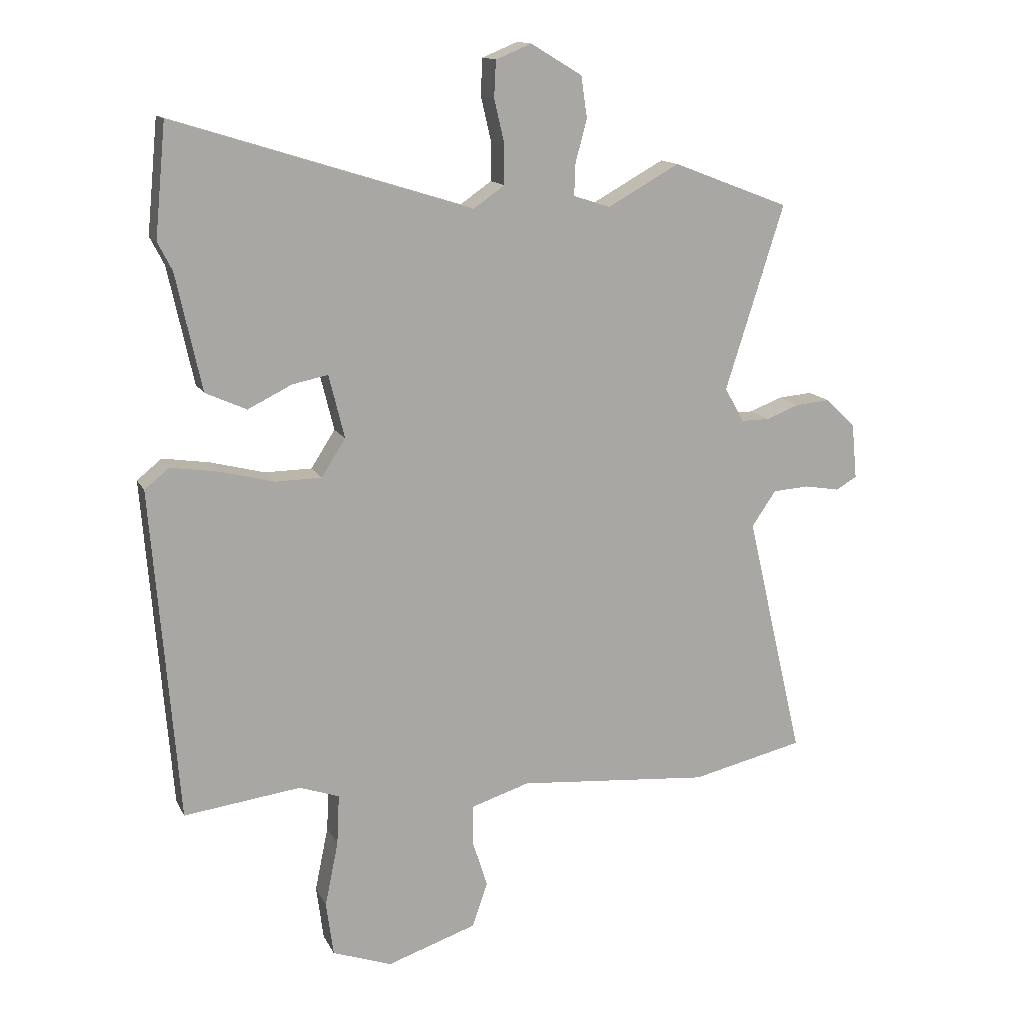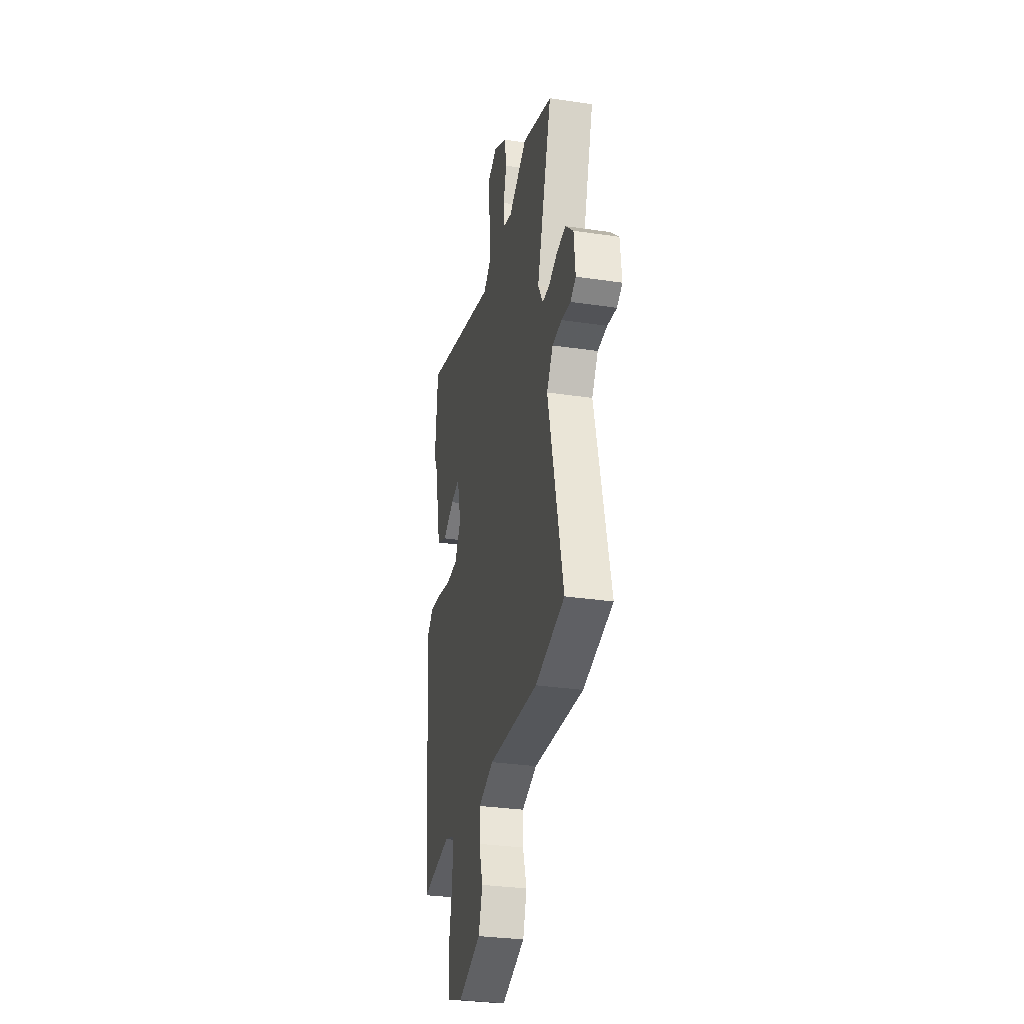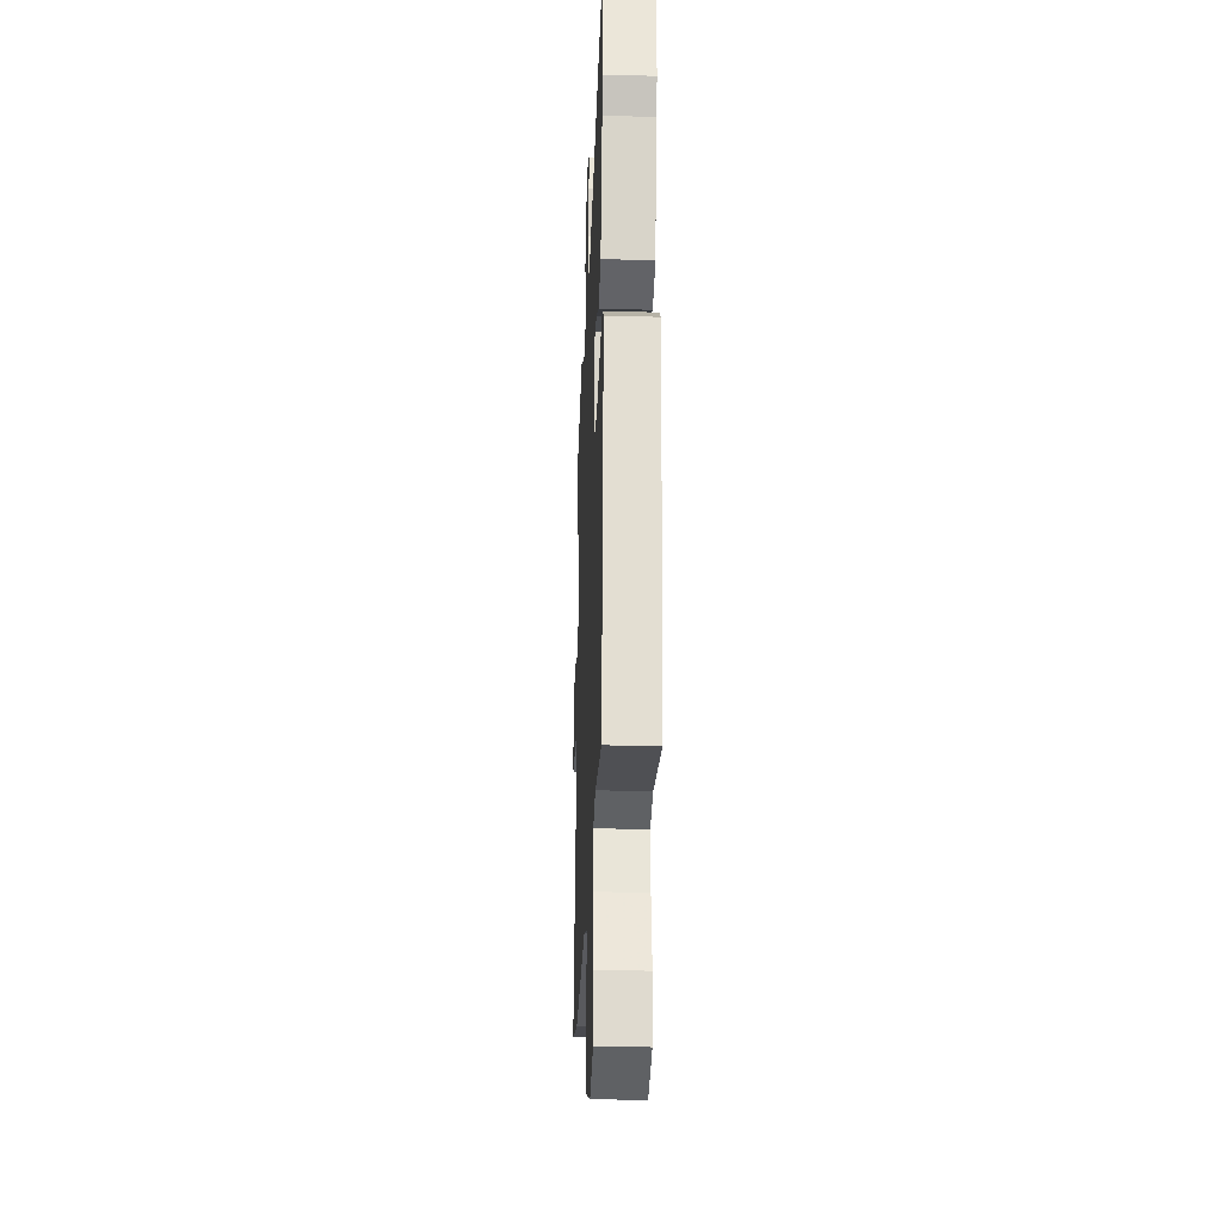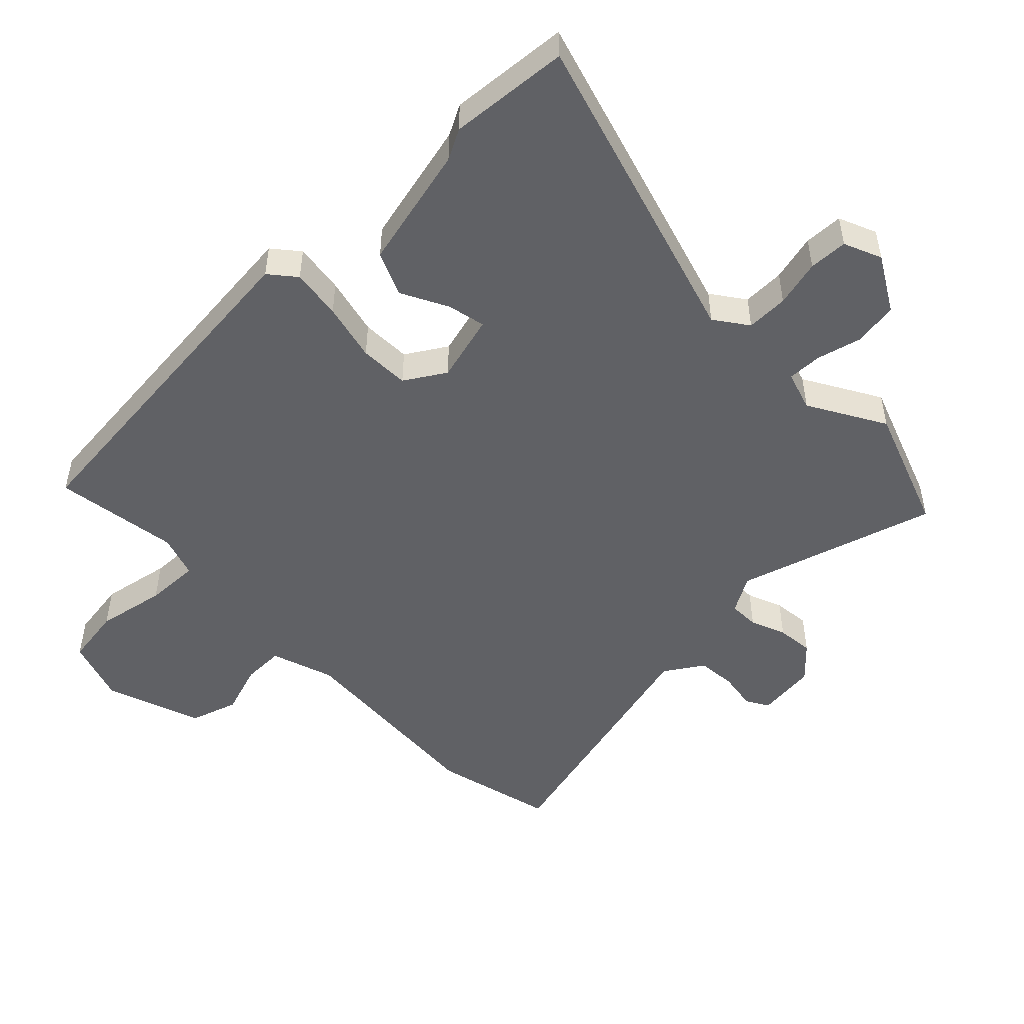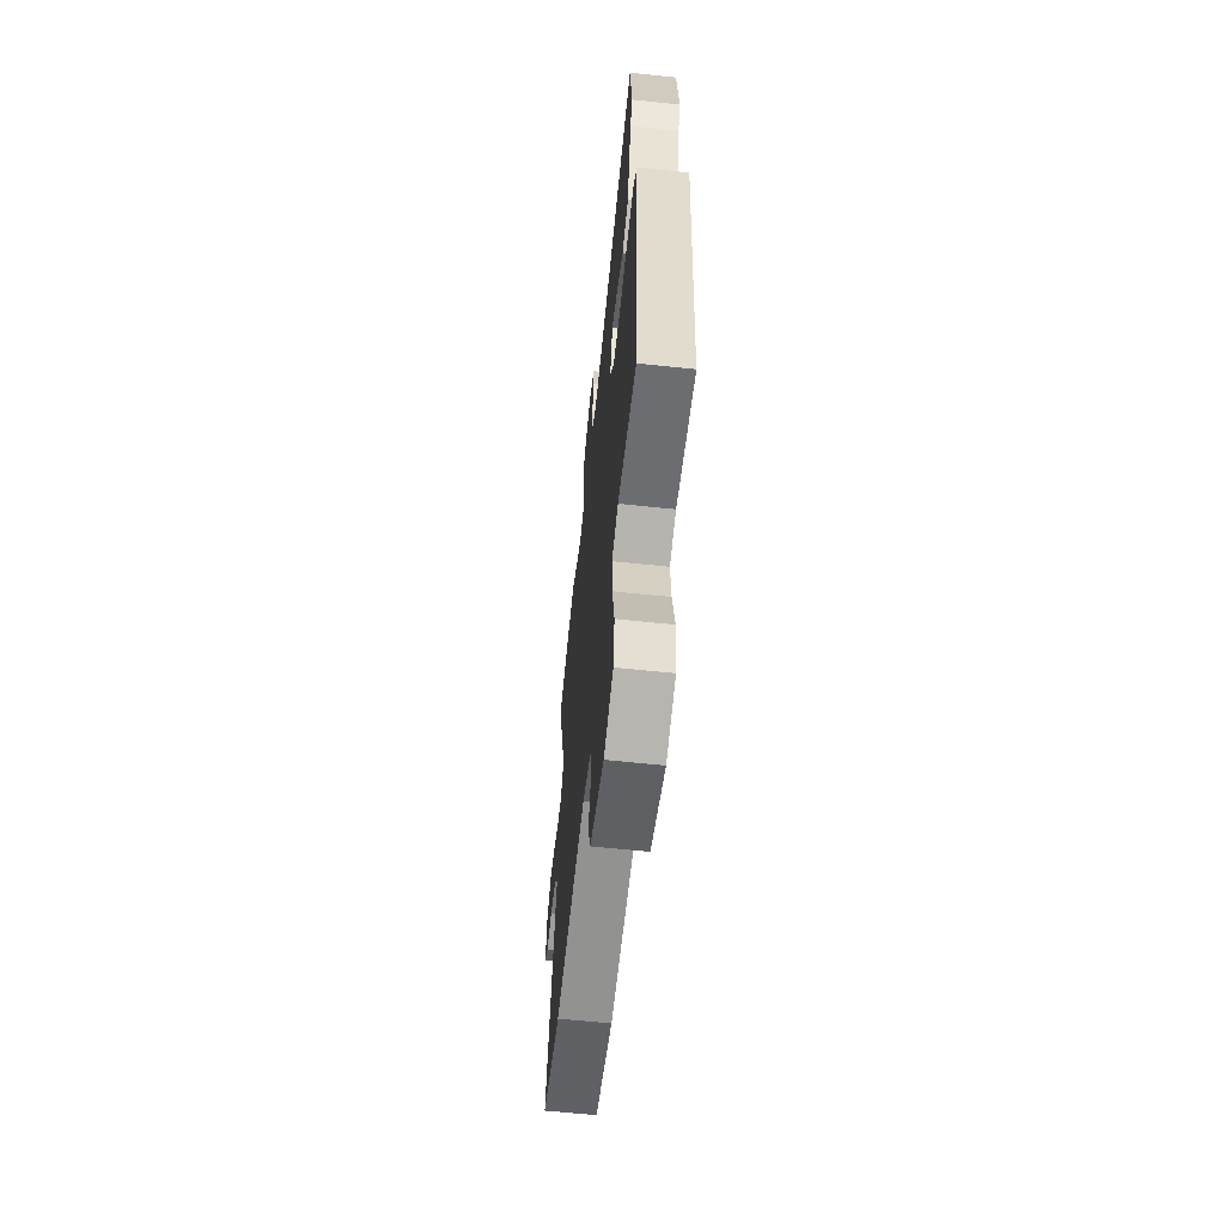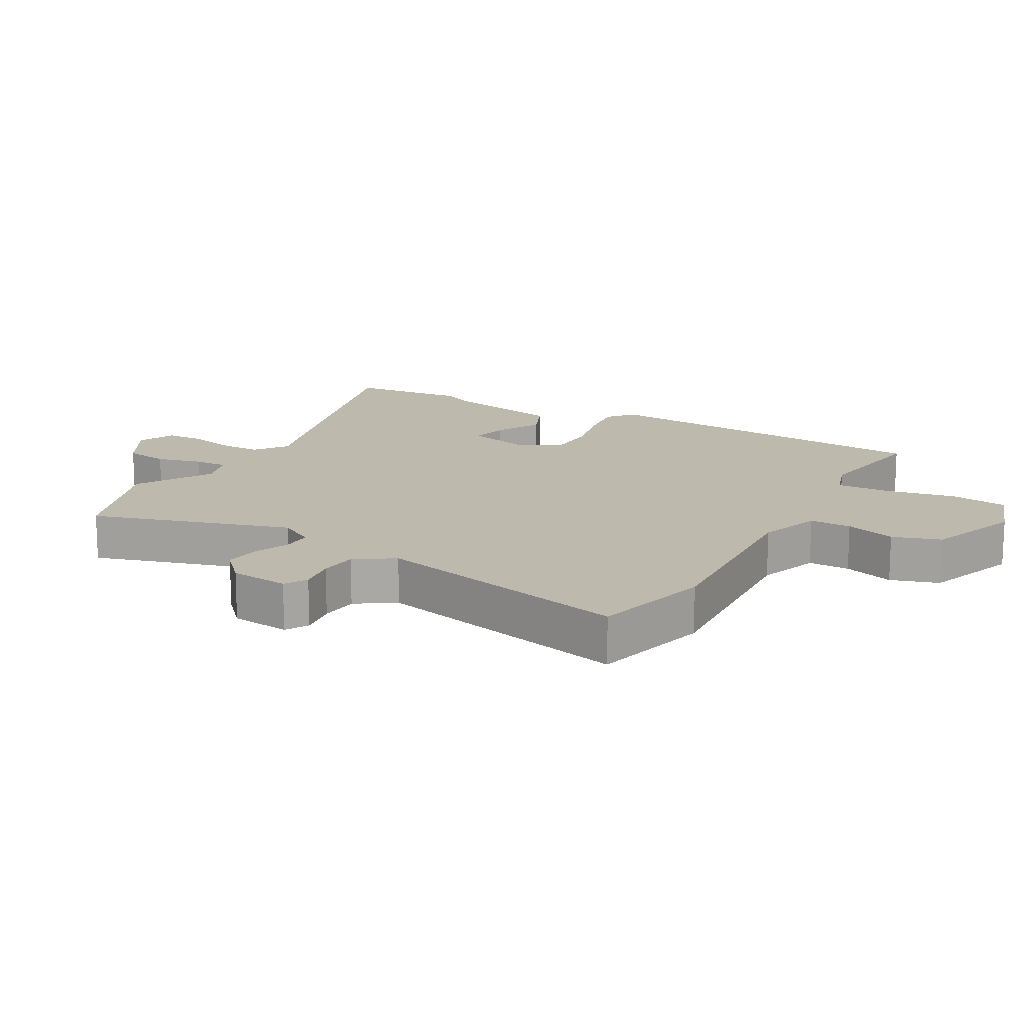
<metadata>
{"format":"obj","ext":"obj","renderer":"f3d","projection":"perspective","resolution":1024,"background":"white","views":[{"elev":13.9,"azim":-18.5,"up":"+Z"},{"elev":-31.7,"azim":78.2,"up":"+Z"},{"elev":-26.4,"azim":-92.4,"up":"+Z"},{"elev":-49.8,"azim":-44.8,"up":"+Y"},{"elev":-61.4,"azim":-96.2,"up":"+Z"},{"elev":15.2,"azim":120.2,"up":"+Y"}]}
</metadata>
<code>
v -0.504 0.07 0.462
v -0.486 0.07 0.648
v 0.006 0.07 0.494
v 0.058 0.07 0.53
v 0.058 0.07 0.595
v 0.041 0.07 0.668
v 0.044 0.07 0.728
v 0.103 0.07 0.752
v 0.188 0.07 0.701
v 0.198 0.07 0.632
v 0.179 0.07 0.562
v 0.177 0.07 0.509
v 0.238 0.07 0.489
v 0.357 0.07 0.555
v 0.55 0.07 0.481
v 0.453 0.07 0.174
v 0.485 0.07 0.117
v 0.532 0.07 0.117
v 0.587 0.07 0.138
v 0.644 0.07 0.143
v 0.694 0.07 0.095
v 0.703 0.07 0.003
v 0.668 0.07 -0.017
v 0.609 0.07 -0.007
v 0.549 0.07 -0.011
v 0.509 0.07 -0.07
v 0.604 0.07 -0.476
v 0.417 0.07 -0.519
v 0.098 0.07 -0.492
v 0 0.07 -0.523
v 0 0.07 -0.588
v 0.025 0.07 -0.667
v 0 0.07 -0.741
v -0.149 0.07 -0.791
v -0.248 0.07 -0.756
v -0.26 0.07 -0.666
v -0.238 0.07 -0.559
v -0.234 0.07 -0.475
v -0.3 0.07 -0.452
v -0.494 0.07 -0.477
v -0.538 0.07 0.073
v -0.497 0.07 0.106
v -0.419 0.07 0.094
v -0.329 0.07 0.071
v -0.252 0.07 0.072
v -0.212 0.07 0.134
v -0.238 0.07 0.239
v -0.297 0.07 0.227
v -0.37 0.07 0.191
v -0.438 0.07 0.222
v -0.48 0.07 0.415
v -0.504 0 0.462
v -0.486 0 0.648
v 0.006 0 0.494
v 0.058 0 0.53
v 0.058 0 0.595
v 0.041 0 0.668
v 0.044 0 0.728
v 0.103 0 0.752
v 0.188 0 0.701
v 0.198 0 0.632
v 0.179 0 0.562
v 0.177 0 0.509
v 0.238 0 0.489
v 0.357 0 0.555
v 0.55 0 0.481
v 0.453 0 0.174
v 0.485 0 0.117
v 0.532 0 0.117
v 0.587 0 0.138
v 0.644 0 0.143
v 0.694 0 0.095
v 0.703 0 0.003
v 0.668 0 -0.017
v 0.609 0 -0.007
v 0.549 0 -0.011
v 0.509 0 -0.07
v 0.604 0 -0.476
v 0.417 0 -0.519
v 0.098 0 -0.492
v 0 0 -0.523
v 0 0 -0.588
v 0.025 0 -0.667
v 0 0 -0.741
v -0.149 0 -0.791
v -0.248 0 -0.756
v -0.26 0 -0.666
v -0.238 0 -0.559
v -0.234 0 -0.475
v -0.3 0 -0.452
v -0.494 0 -0.477
v -0.538 0 0.073
v -0.497 0 0.106
v -0.419 0 0.094
v -0.329 0 0.071
v -0.252 0 0.072
v -0.212 0 0.134
v -0.238 0 0.239
v -0.297 0 0.227
v -0.37 0 0.191
v -0.438 0 0.222
v -0.48 0 0.415
f 48 49 50 51
f 47 48 51 1
f 41 42 43 44
f 39 40 41 44
f 38 39 44 45
f 34 35 36 37
f 34 37 38
f 31 32 33 34
f 30 31 34 38
f 29 30 38 45
f 26 27 28 29
f 25 26 29 45
f 21 22 23 24
f 18 19 20 21
f 17 18 21 24
f 13 14 15 16
f 12 13 16 17
f 8 9 10 11
f 8 11 12
f 5 6 7 8
f 4 5 8 12
f 3 4 12 17
f 47 1 2 3
f 46 47 3 17
f 25 45 46
f 17 24 25 46
f 102 101 100 99
f 52 102 99 98
f 95 94 93 92
f 95 92 91 90
f 96 95 90 89
f 88 87 86 85
f 89 88 85
f 85 84 83 82
f 89 85 82 81
f 96 89 81 80
f 80 79 78 77
f 96 80 77 76
f 75 74 73 72
f 72 71 70 69
f 75 72 69 68
f 67 66 65 64
f 68 67 64 63
f 62 61 60 59
f 63 62 59
f 59 58 57 56
f 63 59 56 55
f 68 63 55 54
f 54 53 52 98
f 68 54 98 97
f 97 96 76
f 97 76 75 68
f 1 52 53 2
f 2 53 54 3
f 3 54 55 4
f 4 55 56 5
f 5 56 57 6
f 6 57 58 7
f 7 58 59 8
f 8 59 60 9
f 9 60 61 10
f 10 61 62 11
f 11 62 63 12
f 12 63 64 13
f 13 64 65 14
f 14 65 66 15
f 15 66 67 16
f 16 67 68 17
f 17 68 69 18
f 18 69 70 19
f 19 70 71 20
f 20 71 72 21
f 21 72 73 22
f 22 73 74 23
f 23 74 75 24
f 24 75 76 25
f 25 76 77 26
f 26 77 78 27
f 27 78 79 28
f 28 79 80 29
f 29 80 81 30
f 30 81 82 31
f 31 82 83 32
f 32 83 84 33
f 33 84 85 34
f 34 85 86 35
f 35 86 87 36
f 36 87 88 37
f 37 88 89 38
f 38 89 90 39
f 39 90 91 40
f 40 91 92 41
f 41 92 93 42
f 42 93 94 43
f 43 94 95 44
f 44 95 96 45
f 45 96 97 46
f 46 97 98 47
f 47 98 99 48
f 48 99 100 49
f 49 100 101 50
f 50 101 102 51
f 51 102 52 1

</code>
